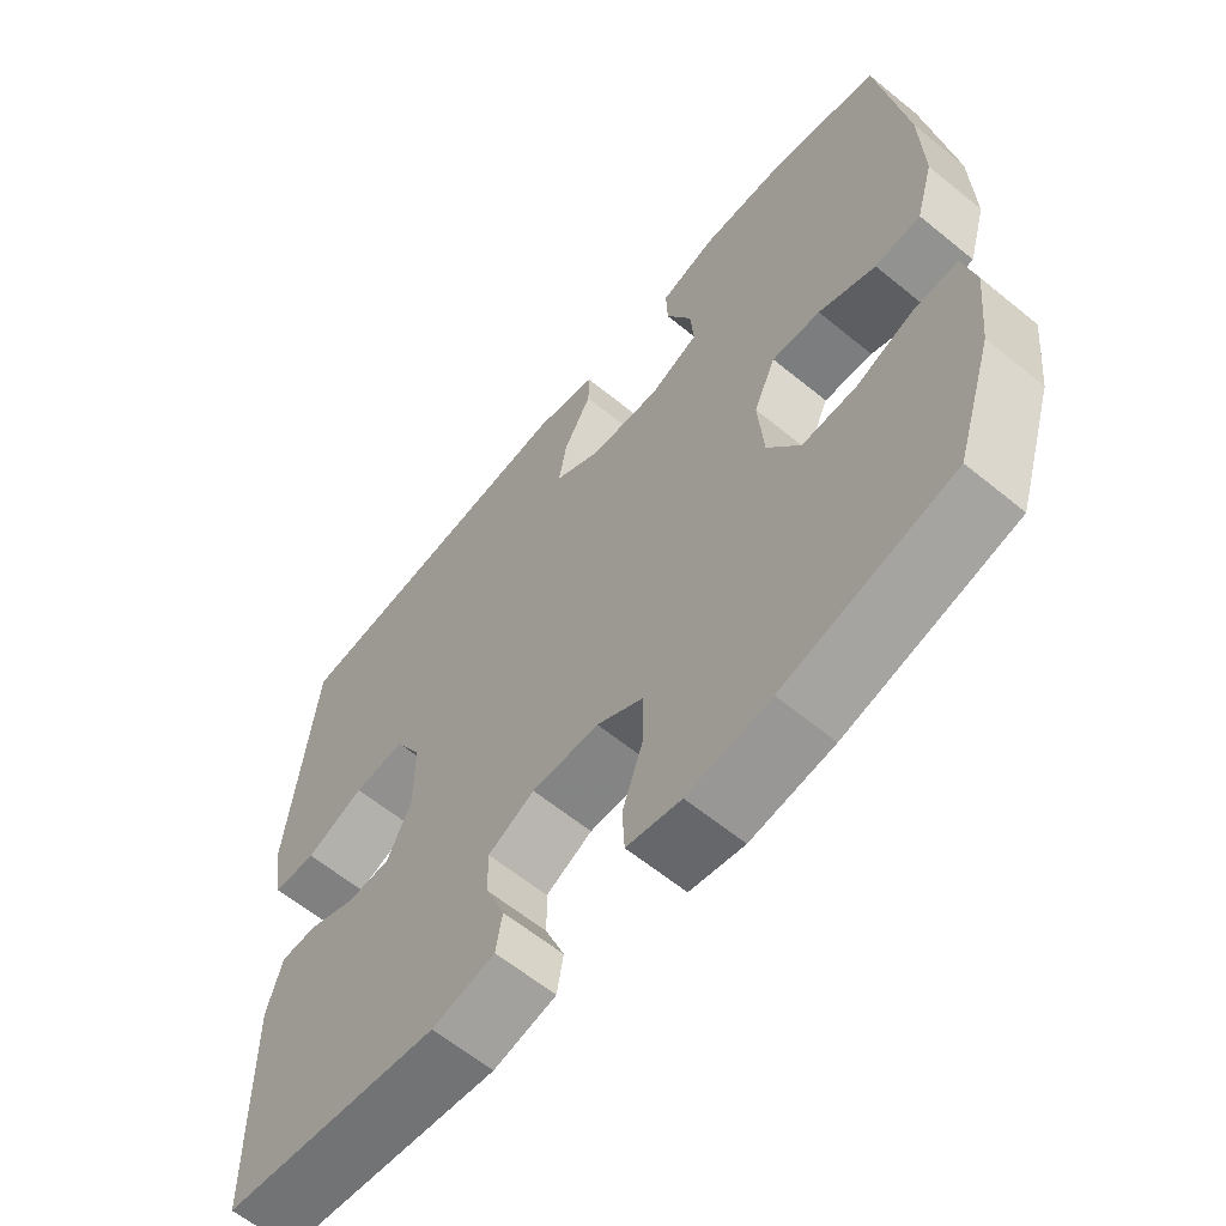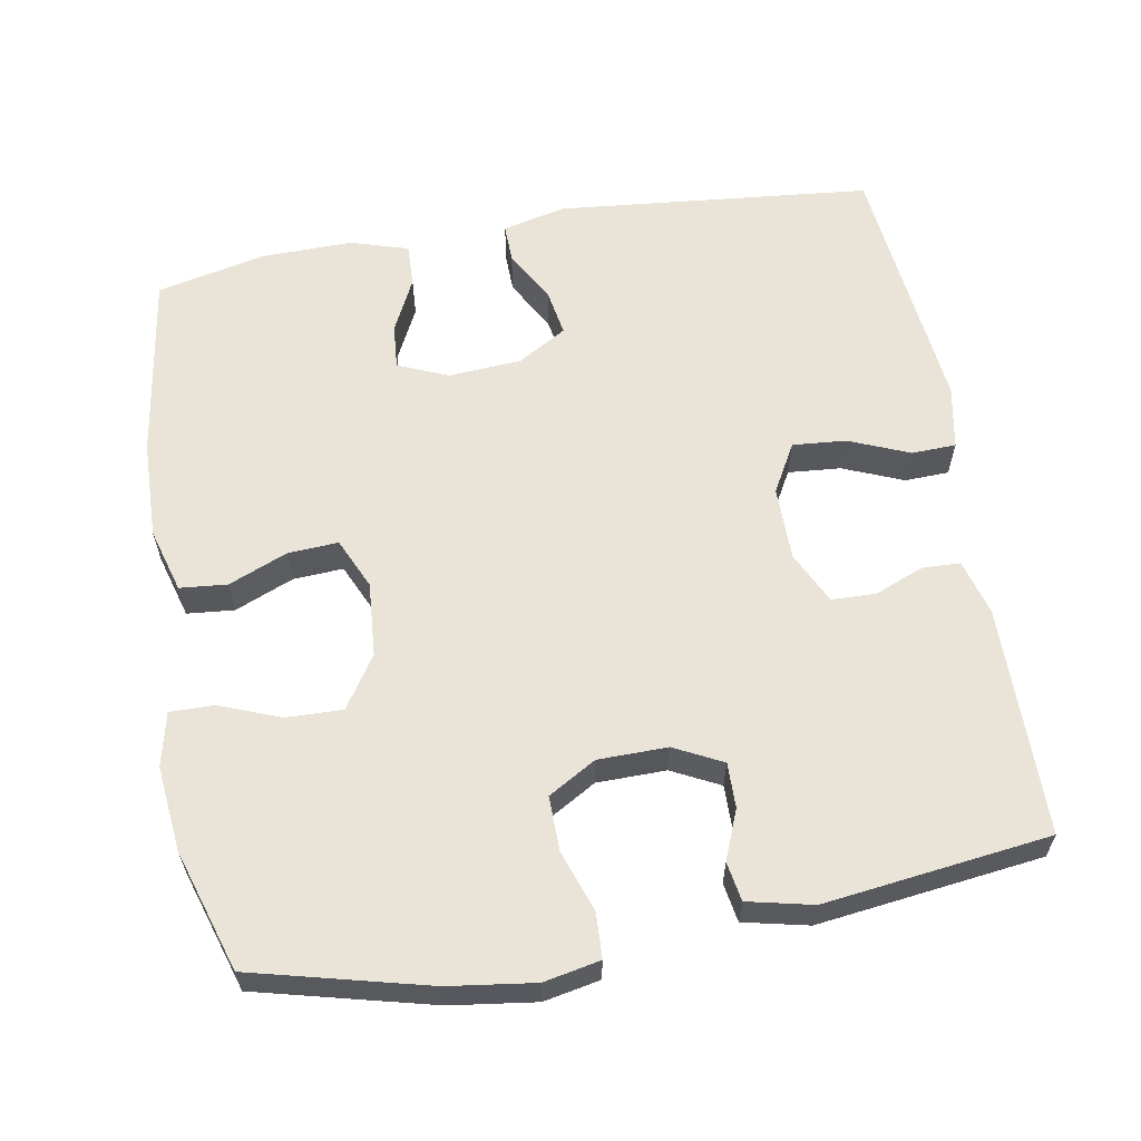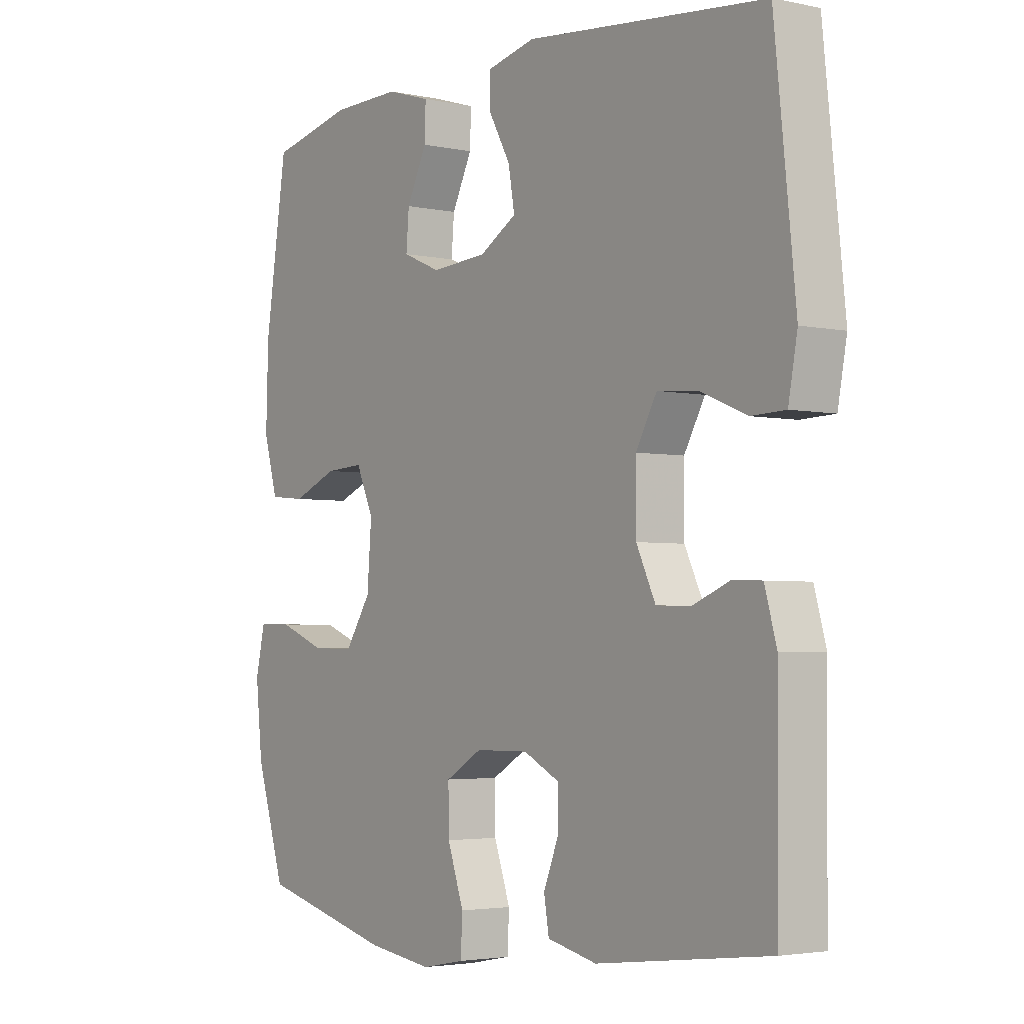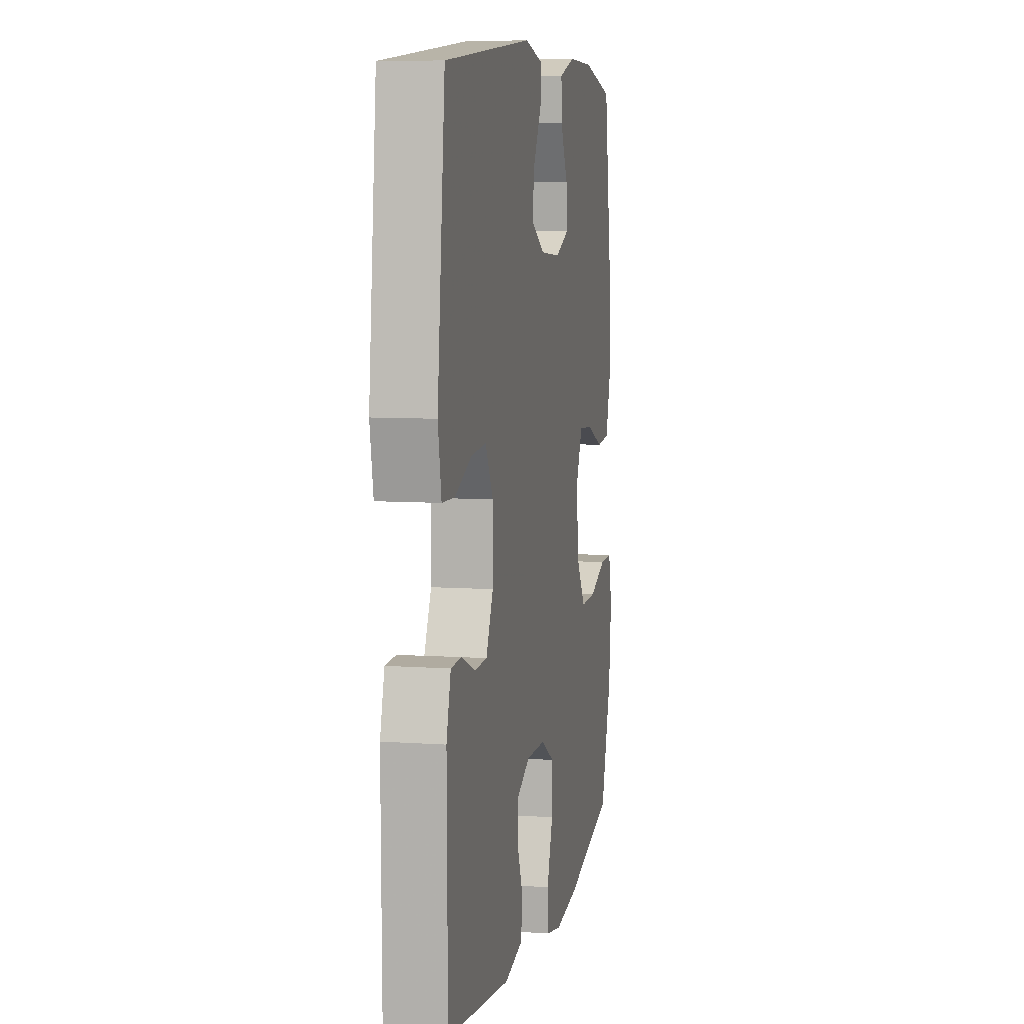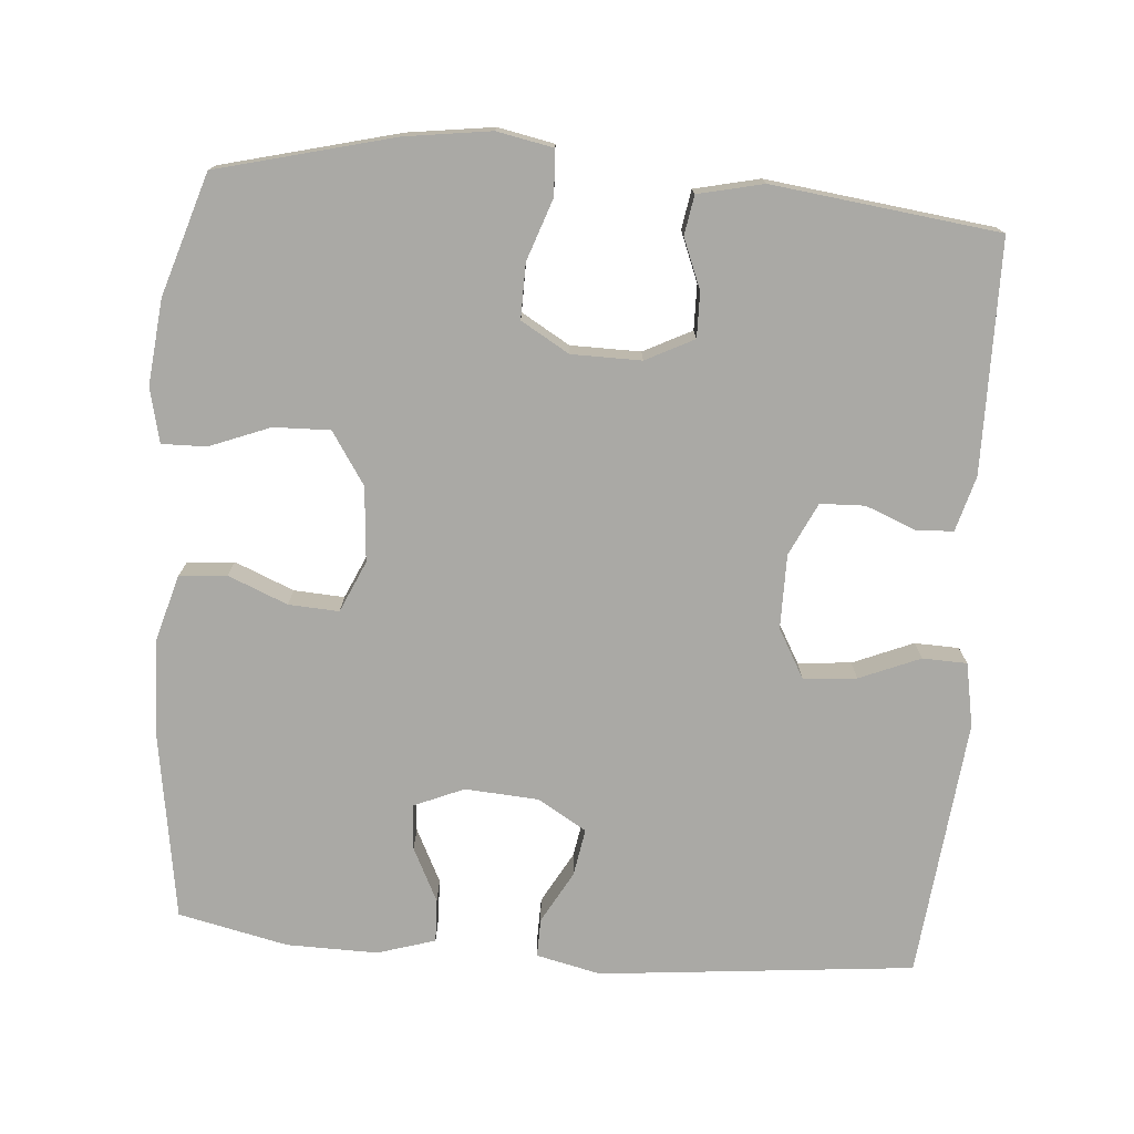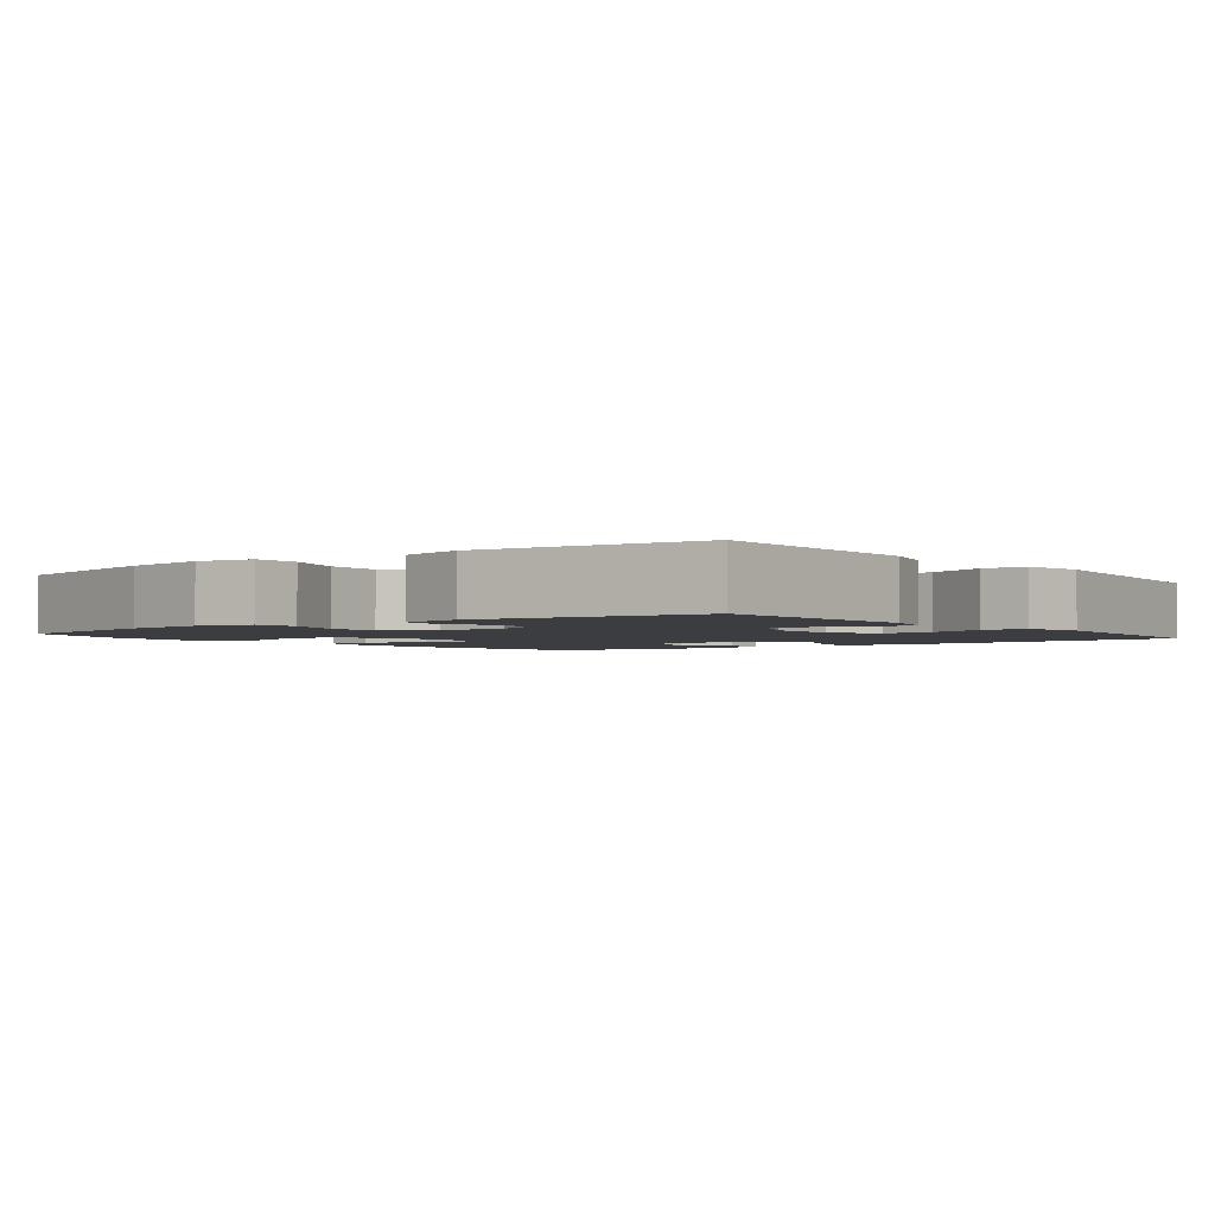
<metadata>
{"format":"obj","ext":"obj","renderer":"f3d","projection":"perspective","resolution":1024,"background":"white","views":[{"elev":-61.8,"azim":50.3,"up":"+Z"},{"elev":60.9,"azim":170.0,"up":"+Y"},{"elev":-3.3,"azim":-126.0,"up":"+Z"},{"elev":7.6,"azim":-78.7,"up":"+Z"},{"elev":-75.3,"azim":175.5,"up":"+Y"},{"elev":-2.4,"azim":-142.5,"up":"+Y"}]}
</metadata>
<code>
v 0.5 0.07 0.5
v 0.539 0.07 0.247
v 0.543 0.07 0.113
v 0.518 0.07 0.026
v 0.454 0.07 0.02
v 0.374 0.07 0.053
v 0.306 0.07 0.057
v 0.275 0.07 -0.012
v 0.283 0.07 -0.113
v 0.329 0.07 -0.183
v 0.405 0.07 -0.181
v 0.487 0.07 -0.149
v 0.547 0.07 -0.148
v 0.564 0.07 -0.221
v 0.552 0.07 -0.336
v 0.5 0.07 -0.5
v 0.263 0.07 -0.56
v 0.147 0.07 -0.576
v 0.071 0.07 -0.561
v 0.068 0.07 -0.5
v 0.097 0.07 -0.417
v 0.098 0.07 -0.343
v 0.033 0.07 -0.305
v -0.061 0.07 -0.304
v -0.126 0.07 -0.337
v -0.125 0.07 -0.398
v -0.098 0.07 -0.465
v -0.107 0.07 -0.518
v -0.195 0.07 -0.538
v -0.5 0.07 -0.5
v -0.503 0.07 -0.188
v -0.482 0.07 -0.113
v -0.431 0.07 -0.111
v -0.364 0.07 -0.138
v -0.304 0.07 -0.136
v -0.27 0.07 -0.065
v -0.27 0.07 0.035
v -0.307 0.07 0.101
v -0.379 0.07 0.095
v -0.461 0.07 0.061
v -0.521 0.07 0.063
v -0.537 0.07 0.149
v -0.5 0.07 0.5
v -0.075 0.07 0.542
v 0.012 0.07 0.522
v 0.011 0.07 0.47
v -0.028 0.07 0.4
v -0.039 0.07 0.336
v 0.027 0.07 0.297
v 0.126 0.07 0.29
v 0.194 0.07 0.319
v 0.189 0.07 0.38
v 0.153 0.07 0.453
v 0.151 0.07 0.511
v 0.229 0.07 0.535
v 0.352 0.07 0.533
v 0.5 0 0.5
v 0.539 0 0.247
v 0.543 0 0.113
v 0.518 0 0.026
v 0.454 0 0.02
v 0.374 0 0.053
v 0.306 0 0.057
v 0.275 0 -0.012
v 0.283 0 -0.113
v 0.329 0 -0.183
v 0.405 0 -0.181
v 0.487 0 -0.149
v 0.547 0 -0.148
v 0.564 0 -0.221
v 0.552 0 -0.336
v 0.5 0 -0.5
v 0.263 0 -0.56
v 0.147 0 -0.576
v 0.071 0 -0.561
v 0.068 0 -0.5
v 0.097 0 -0.417
v 0.098 0 -0.343
v 0.033 0 -0.305
v -0.061 0 -0.304
v -0.126 0 -0.337
v -0.125 0 -0.398
v -0.098 0 -0.465
v -0.107 0 -0.518
v -0.195 0 -0.538
v -0.5 0 -0.5
v -0.503 0 -0.188
v -0.482 0 -0.113
v -0.431 0 -0.111
v -0.364 0 -0.138
v -0.304 0 -0.136
v -0.27 0 -0.065
v -0.27 0 0.035
v -0.307 0 0.101
v -0.379 0 0.095
v -0.461 0 0.061
v -0.521 0 0.063
v -0.537 0 0.149
v -0.5 0 0.5
v -0.075 0 0.542
v 0.012 0 0.522
v 0.011 0 0.47
v -0.028 0 0.4
v -0.039 0 0.336
v 0.027 0 0.297
v 0.126 0 0.29
v 0.194 0 0.319
v 0.189 0 0.38
v 0.153 0 0.453
v 0.151 0 0.511
v 0.229 0 0.535
v 0.352 0 0.533
f 4 5 6
f 3 4 6
f 2 3 6
f 1 2 6
f 56 1 6
f 55 56 6
f 54 55 6
f 53 54 6
f 52 53 6
f 51 52 6 7
f 50 51 7 8
f 49 50 8 9
f 48 49 9
f 45 46 47
f 44 45 47
f 43 44 47
f 42 43 47
f 41 42 47
f 40 41 47
f 39 40 47
f 38 39 47 48
f 48 9 10
f 38 48 10
f 37 38 10
f 32 33 34
f 31 32 34
f 30 31 34
f 29 30 34
f 28 29 34
f 27 28 34
f 26 27 34
f 25 26 34 35
f 24 25 35 36
f 19 20 21
f 18 19 21
f 17 18 21
f 16 17 21
f 15 16 21
f 14 15 21
f 13 14 21
f 12 13 21
f 11 12 21
f 10 11 21 22
f 36 37 10
f 24 36 10
f 23 24 10
f 10 22 23
f 62 61 60
f 62 60 59
f 62 59 58
f 62 58 57
f 62 57 112
f 62 112 111
f 62 111 110
f 62 110 109
f 62 109 108
f 63 62 108 107
f 64 63 107 106
f 65 64 106 105
f 65 105 104
f 103 102 101
f 103 101 100
f 103 100 99
f 103 99 98
f 103 98 97
f 103 97 96
f 103 96 95
f 104 103 95 94
f 66 65 104
f 66 104 94
f 66 94 93
f 90 89 88
f 90 88 87
f 90 87 86
f 90 86 85
f 90 85 84
f 90 84 83
f 90 83 82
f 91 90 82 81
f 92 91 81 80
f 77 76 75
f 77 75 74
f 77 74 73
f 77 73 72
f 77 72 71
f 77 71 70
f 77 70 69
f 77 69 68
f 77 68 67
f 78 77 67 66
f 66 93 92
f 66 92 80
f 66 80 79
f 79 78 66
f 1 57 58 2
f 2 58 59 3
f 3 59 60 4
f 4 60 61 5
f 5 61 62 6
f 6 62 63 7
f 7 63 64 8
f 8 64 65 9
f 9 65 66 10
f 10 66 67 11
f 11 67 68 12
f 12 68 69 13
f 13 69 70 14
f 14 70 71 15
f 15 71 72 16
f 16 72 73 17
f 17 73 74 18
f 18 74 75 19
f 19 75 76 20
f 20 76 77 21
f 21 77 78 22
f 22 78 79 23
f 23 79 80 24
f 24 80 81 25
f 25 81 82 26
f 26 82 83 27
f 27 83 84 28
f 28 84 85 29
f 29 85 86 30
f 30 86 87 31
f 31 87 88 32
f 32 88 89 33
f 33 89 90 34
f 34 90 91 35
f 35 91 92 36
f 36 92 93 37
f 37 93 94 38
f 38 94 95 39
f 39 95 96 40
f 40 96 97 41
f 41 97 98 42
f 42 98 99 43
f 43 99 100 44
f 44 100 101 45
f 45 101 102 46
f 46 102 103 47
f 47 103 104 48
f 48 104 105 49
f 49 105 106 50
f 50 106 107 51
f 51 107 108 52
f 52 108 109 53
f 53 109 110 54
f 54 110 111 55
f 55 111 112 56
f 56 112 57 1

</code>
